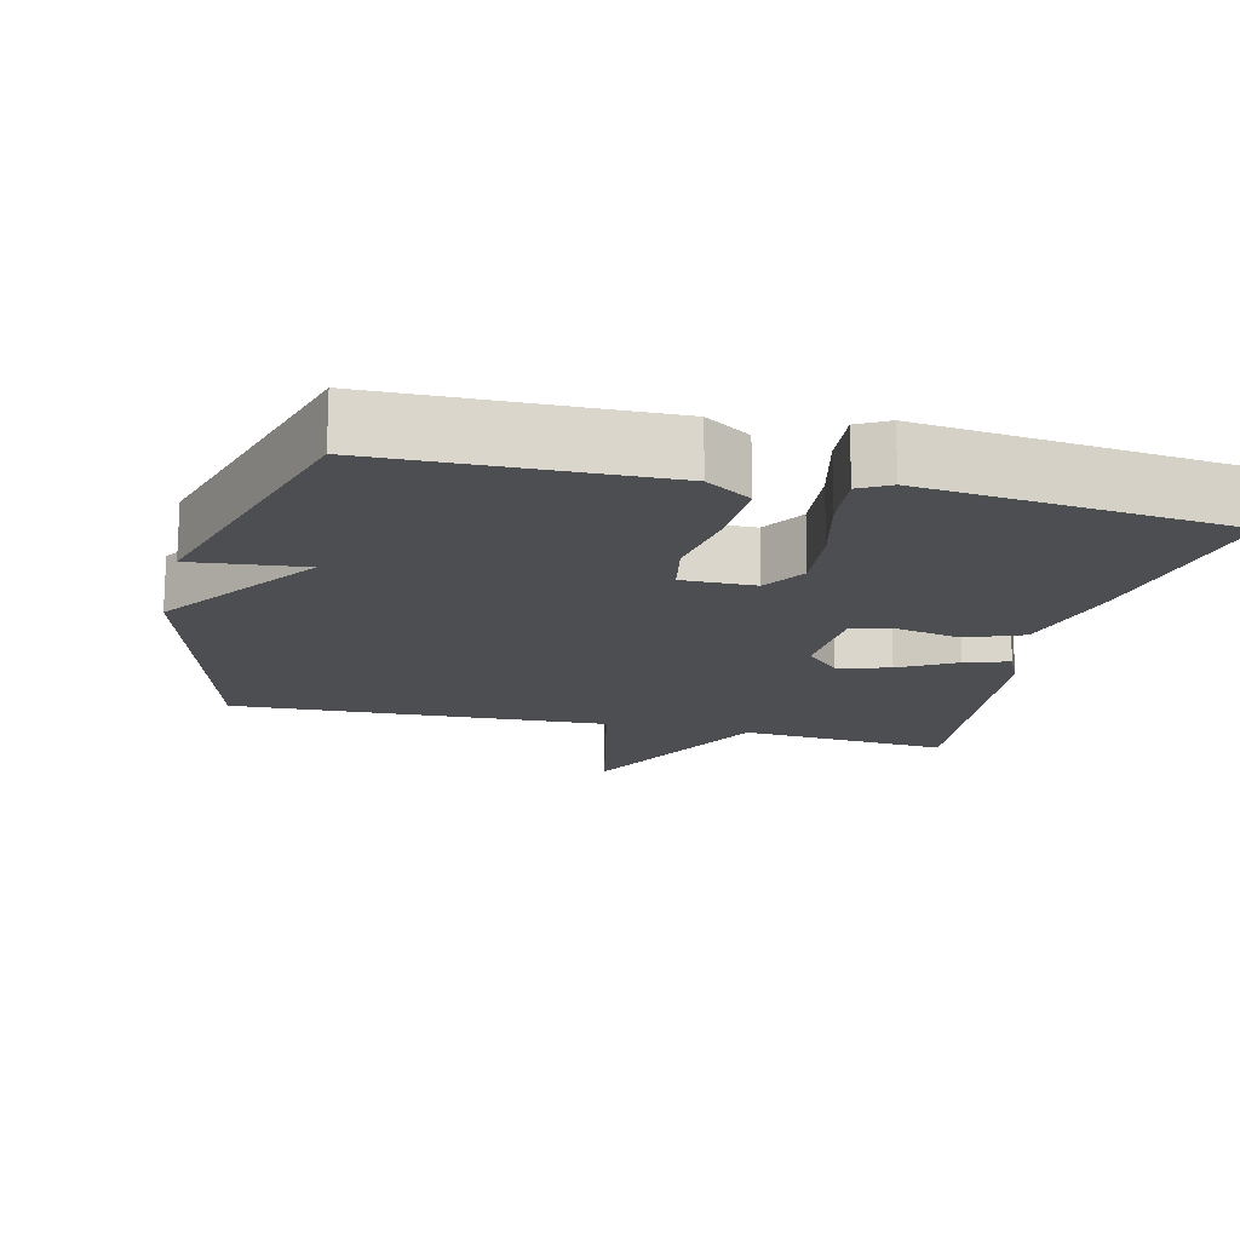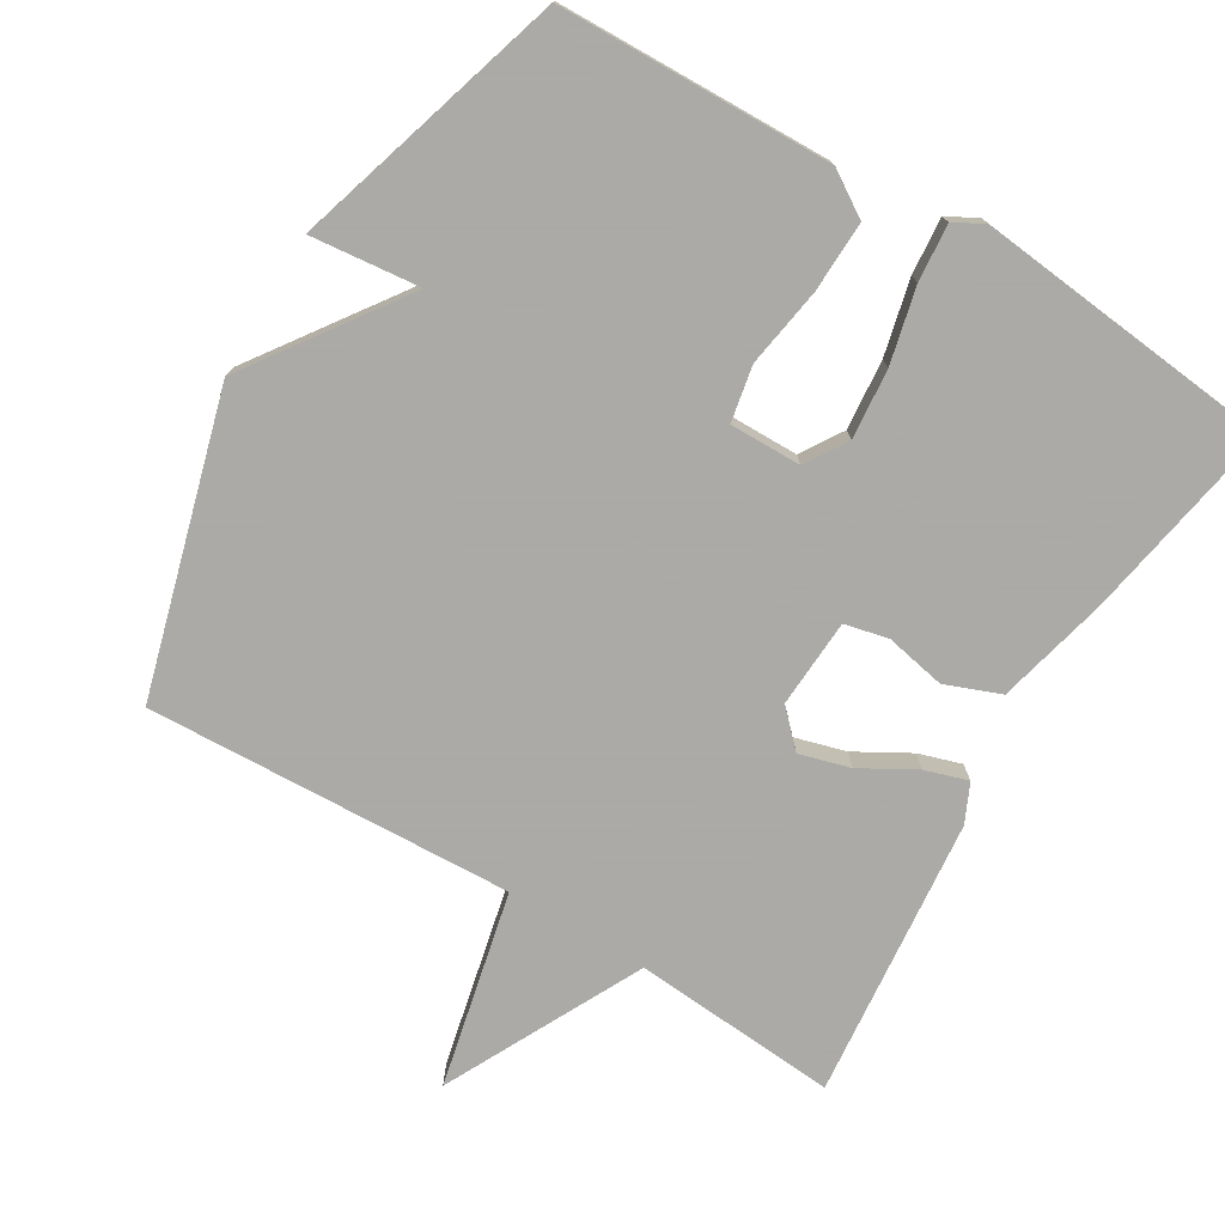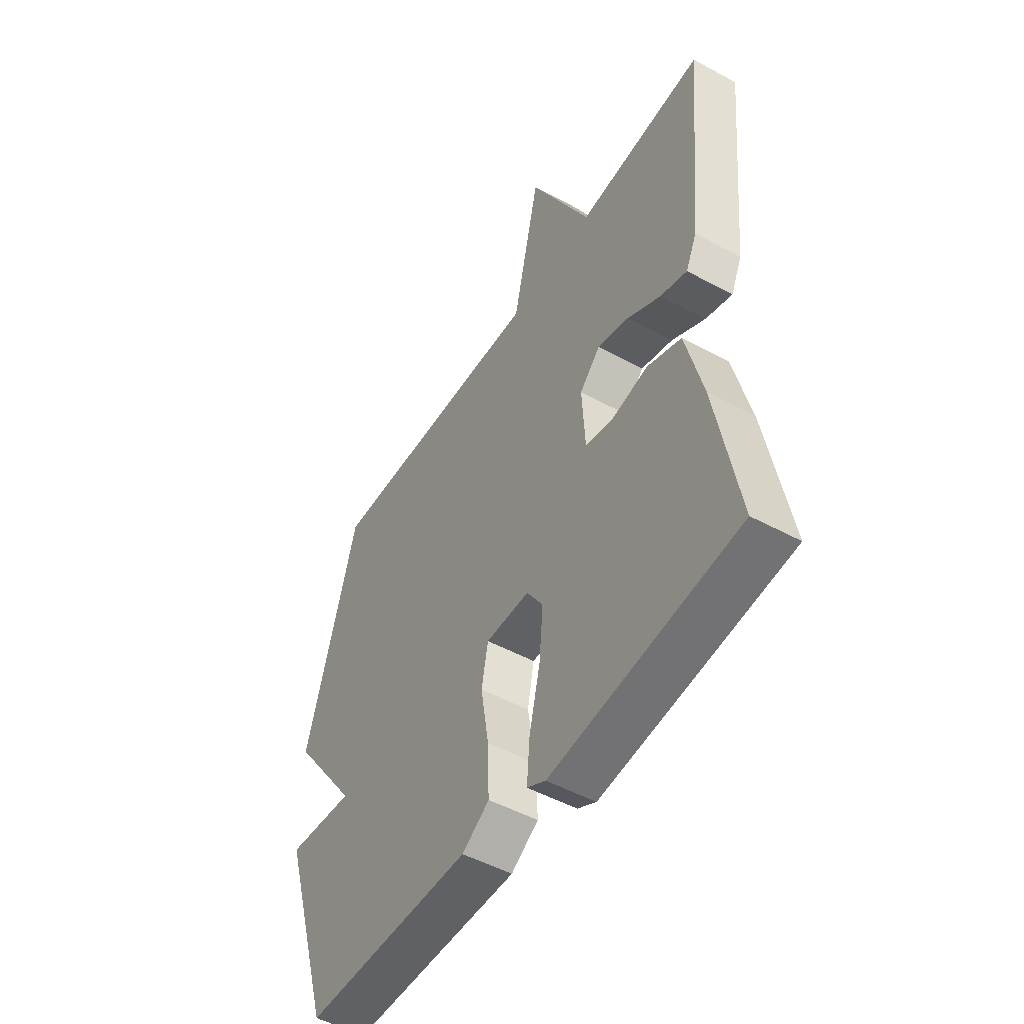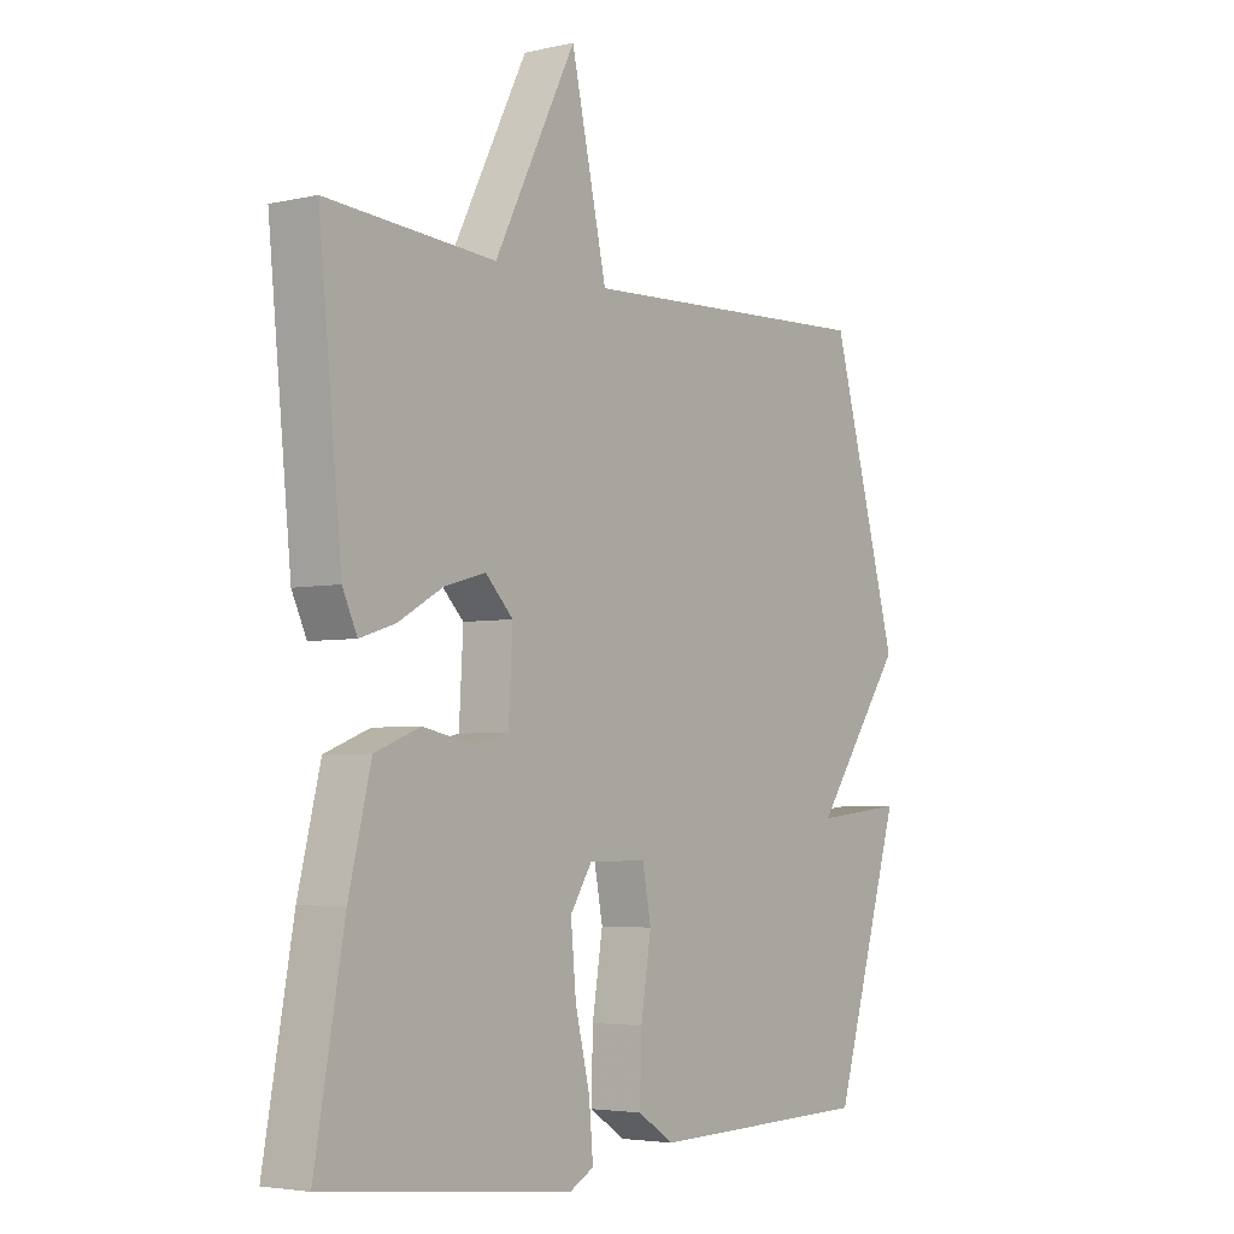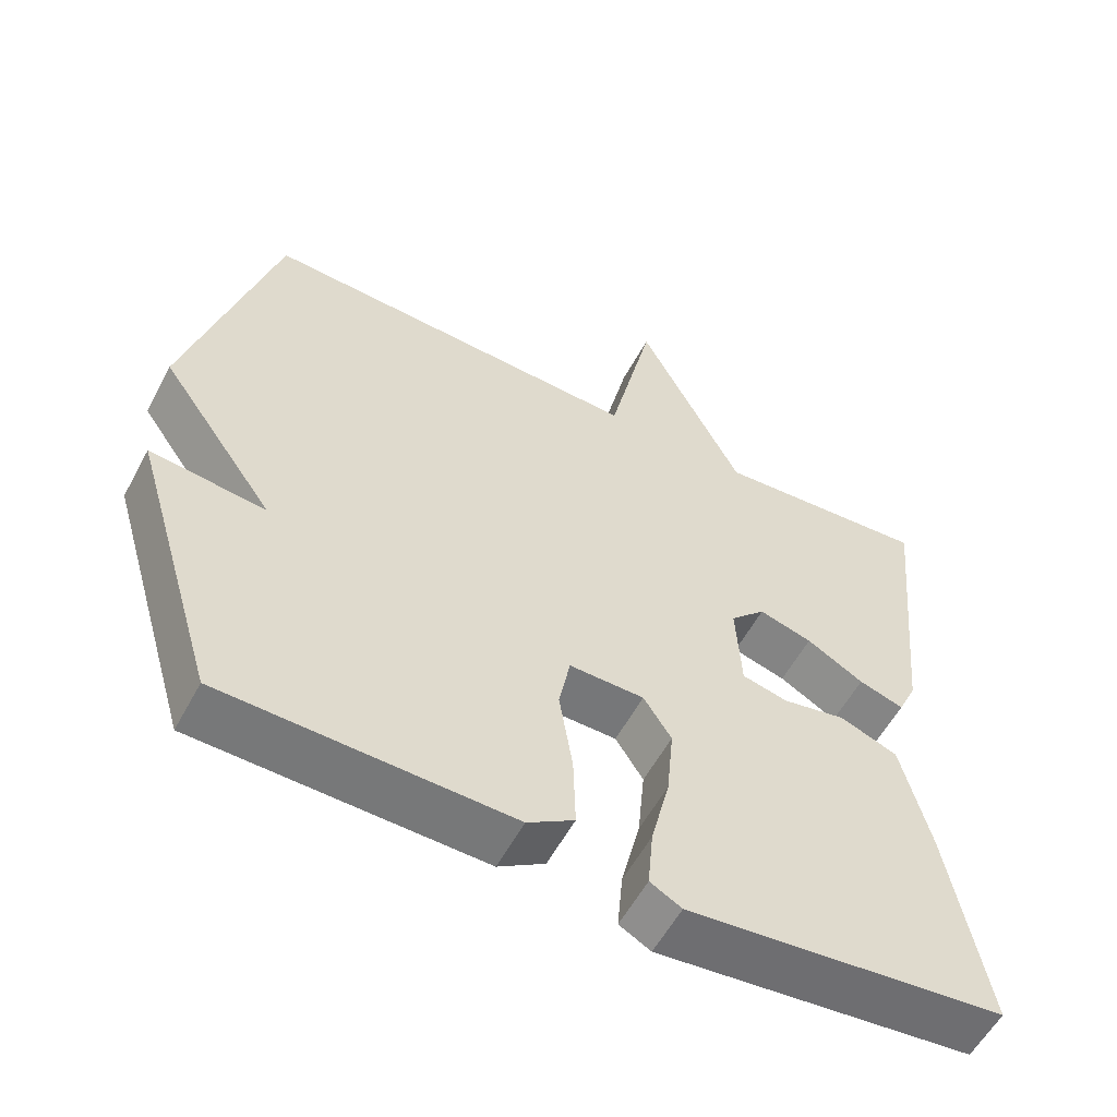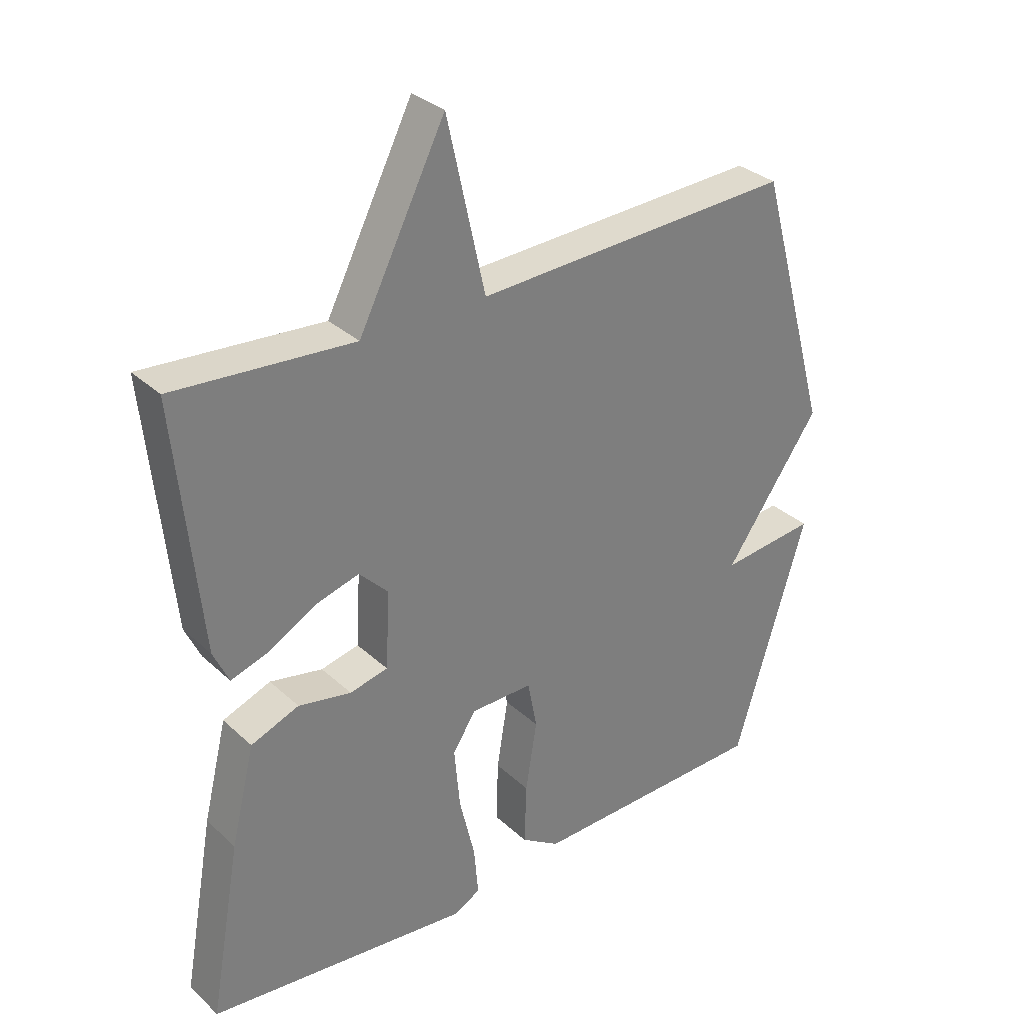
<metadata>
{"format":"obj","ext":"obj","renderer":"f3d","projection":"perspective","resolution":1024,"background":"white","views":[{"elev":-16.6,"azim":166.5,"up":"+Y"},{"elev":-75.7,"azim":149.1,"up":"+Y"},{"elev":-50.2,"azim":-120.8,"up":"+Z"},{"elev":-4.0,"azim":-53.6,"up":"+Z"},{"elev":-56.9,"azim":152.0,"up":"+Z"},{"elev":31.9,"azim":-38.2,"up":"+Z"}]}
</metadata>
<code>
v 0.5 0.07 0.5
v 0.616 0.07 0.084
v 0.463 0.07 -0.132
v 0.616 0.07 -0.116
v 0.5 0.07 -0.5
v 0.117 0.07 -0.509
v 0.055 0.07 -0.469
v 0.058 0.07 -0.37
v 0.076 0.07 -0.258
v 0.061 0.07 -0.18
v -0.039 0.07 -0.181
v -0.076 0.07 -0.239
v -0.067 0.07 -0.337
v -0.042 0.07 -0.442
v -0.035 0.07 -0.522
v -0.077 0.07 -0.545
v -0.5 0.07 -0.5
v -0.45 0.07 -0.22
v -0.412 0.07 -0.065
v -0.335 0.07 -0.035
v -0.25 0.07 -0.052
v -0.189 0.07 -0.038
v -0.182 0.07 0.086
v -0.229 0.07 0.134
v -0.3 0.07 0.114
v -0.376 0.07 0.071
v -0.436 0.07 0.052
v -0.461 0.07 0.106
v -0.5 0.07 0.5
v -0.213 0.07 0.478
v -0.074 0.07 0.752
v -0.013 0.07 0.478
v 0.5 0 0.5
v 0.616 0 0.084
v 0.463 0 -0.132
v 0.616 0 -0.116
v 0.5 0 -0.5
v 0.117 0 -0.509
v 0.055 0 -0.469
v 0.058 0 -0.37
v 0.076 0 -0.258
v 0.061 0 -0.18
v -0.039 0 -0.181
v -0.076 0 -0.239
v -0.067 0 -0.337
v -0.042 0 -0.442
v -0.035 0 -0.522
v -0.077 0 -0.545
v -0.5 0 -0.5
v -0.45 0 -0.22
v -0.412 0 -0.065
v -0.335 0 -0.035
v -0.25 0 -0.052
v -0.189 0 -0.038
v -0.182 0 0.086
v -0.229 0 0.134
v -0.3 0 0.114
v -0.376 0 0.071
v -0.436 0 0.052
v -0.461 0 0.106
v -0.5 0 0.5
v -0.213 0 0.478
v -0.074 0 0.752
v -0.013 0 0.478
f 30 31 32
f 28 29 30
f 27 28 30
f 26 27 30
f 25 26 30
f 24 25 30 32
f 1 2 3
f 32 1 3
f 24 32 3
f 23 24 3
f 19 20 21
f 18 19 21
f 17 18 21
f 16 17 21
f 15 16 21
f 14 15 21
f 13 14 21
f 12 13 21 22
f 11 12 22 23
f 7 8 9
f 6 7 9
f 5 6 9
f 4 5 9
f 3 4 9
f 3 9 10
f 3 10 11 23
f 64 63 62
f 62 61 60
f 62 60 59
f 62 59 58
f 62 58 57
f 64 62 57 56
f 35 34 33
f 35 33 64
f 35 64 56
f 35 56 55
f 53 52 51
f 53 51 50
f 53 50 49
f 53 49 48
f 53 48 47
f 53 47 46
f 53 46 45
f 54 53 45 44
f 55 54 44 43
f 41 40 39
f 41 39 38
f 41 38 37
f 41 37 36
f 41 36 35
f 42 41 35
f 55 43 42 35
f 1 33 34 2
f 2 34 35 3
f 3 35 36 4
f 4 36 37 5
f 5 37 38 6
f 6 38 39 7
f 7 39 40 8
f 8 40 41 9
f 9 41 42 10
f 10 42 43 11
f 11 43 44 12
f 12 44 45 13
f 13 45 46 14
f 14 46 47 15
f 15 47 48 16
f 16 48 49 17
f 17 49 50 18
f 18 50 51 19
f 19 51 52 20
f 20 52 53 21
f 21 53 54 22
f 22 54 55 23
f 23 55 56 24
f 24 56 57 25
f 25 57 58 26
f 26 58 59 27
f 27 59 60 28
f 28 60 61 29
f 29 61 62 30
f 30 62 63 31
f 31 63 64 32
f 32 64 33 1

</code>
